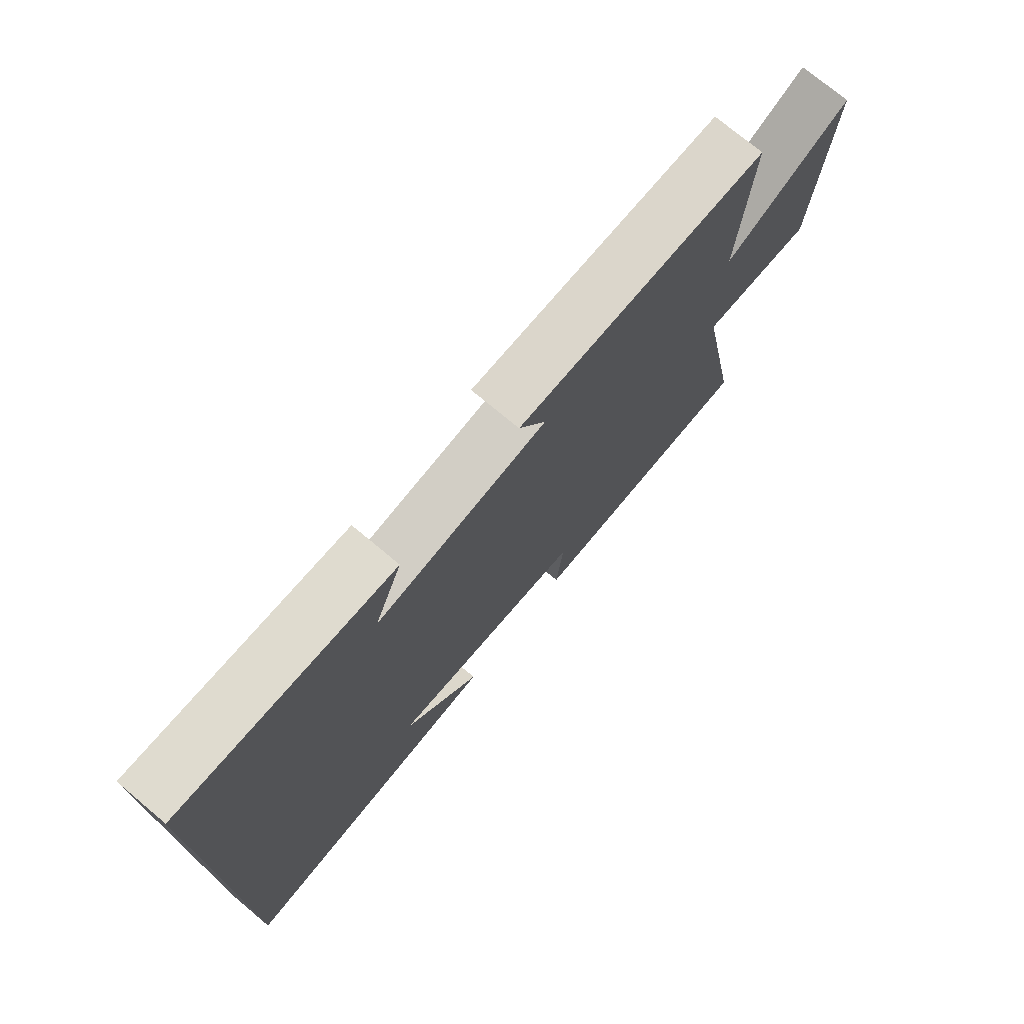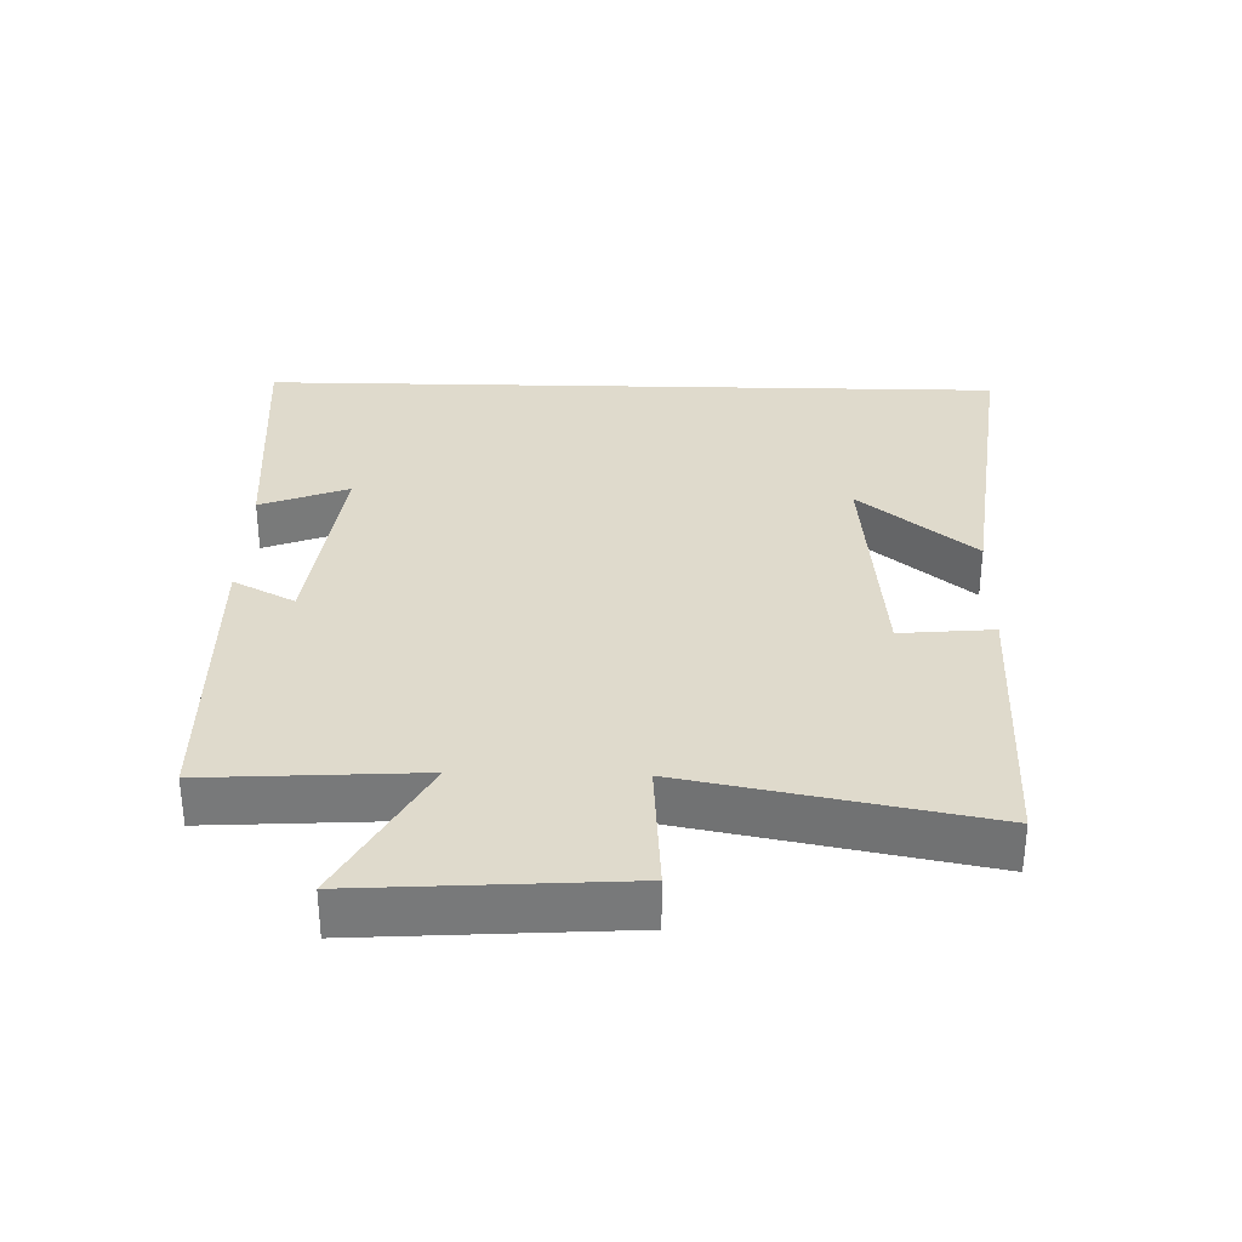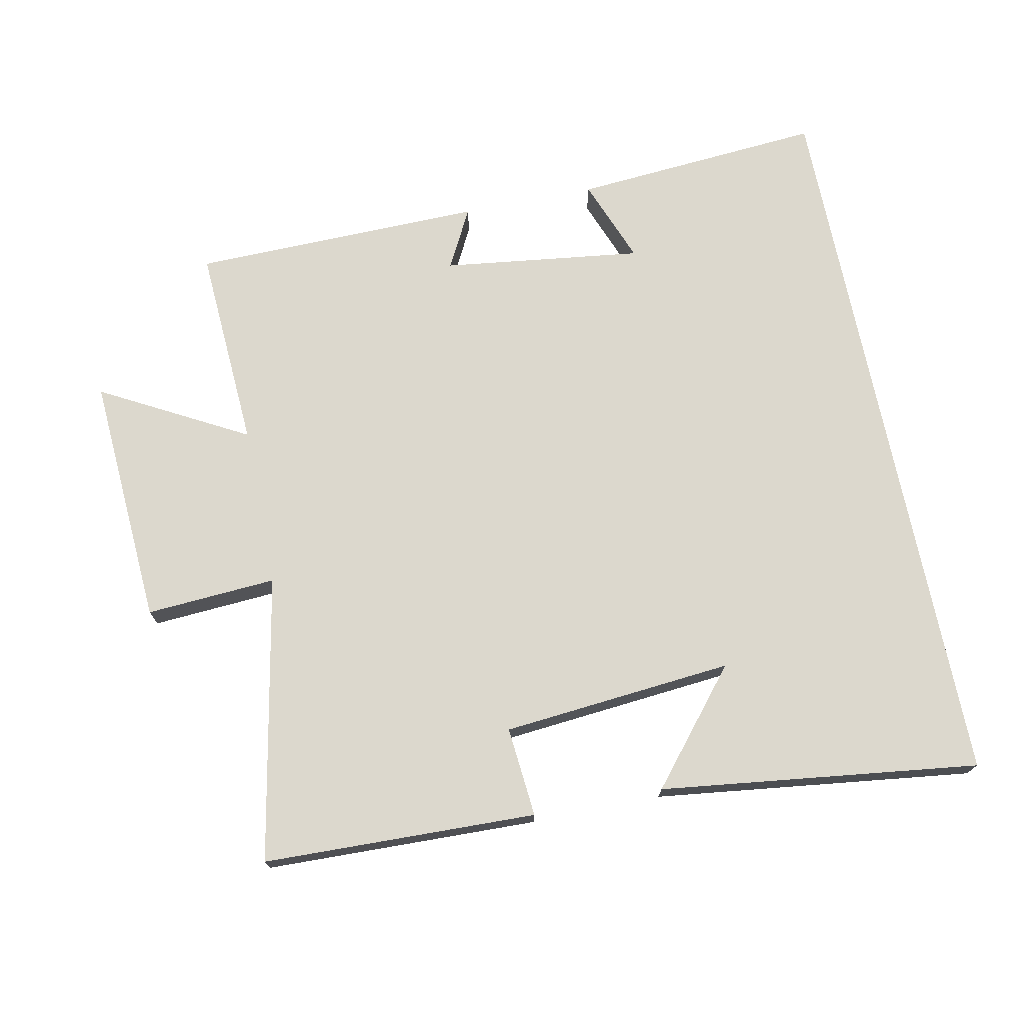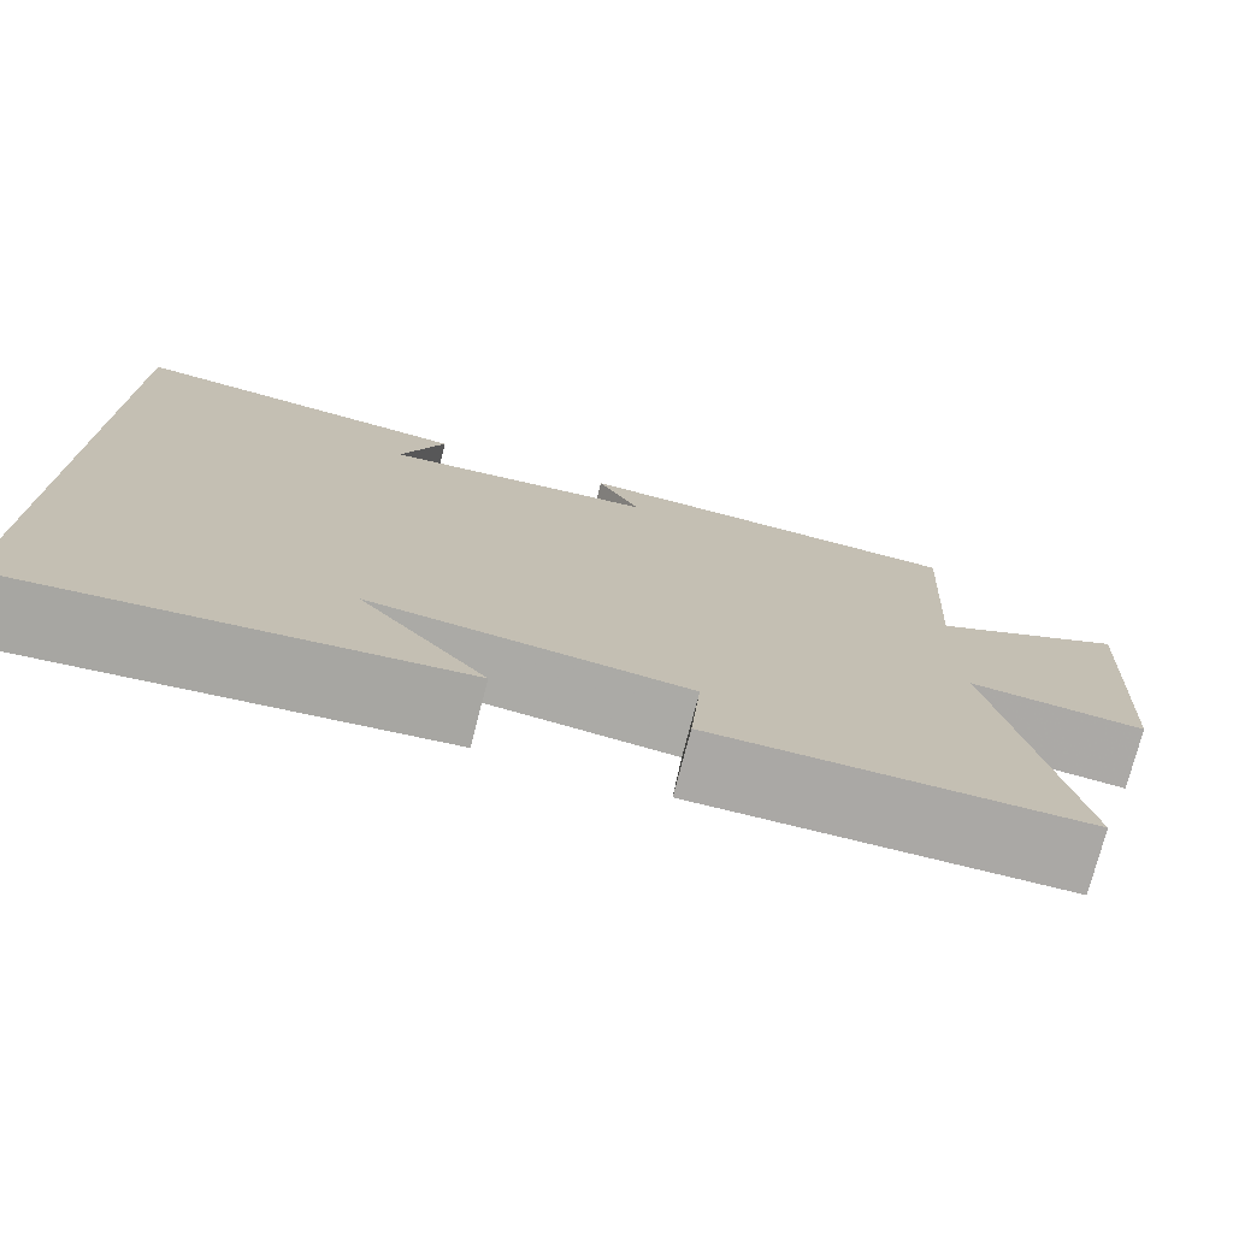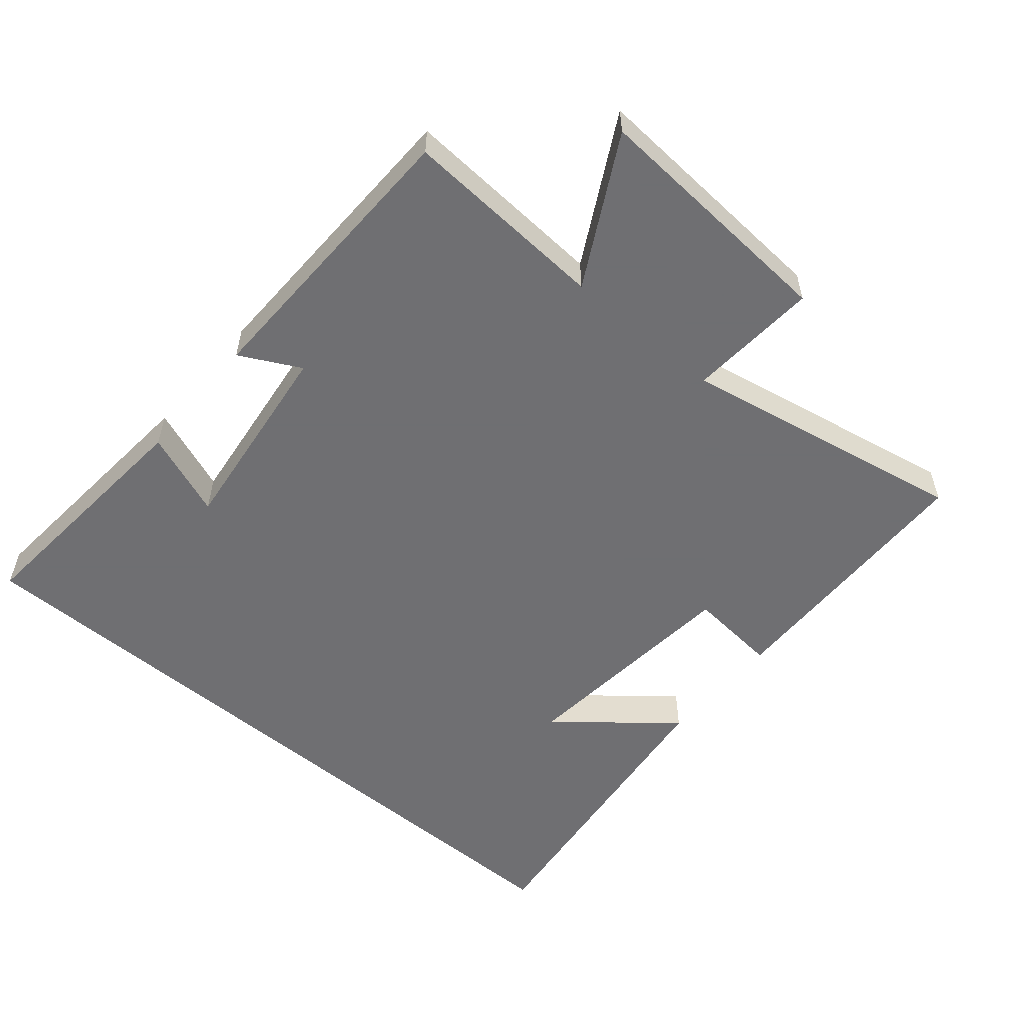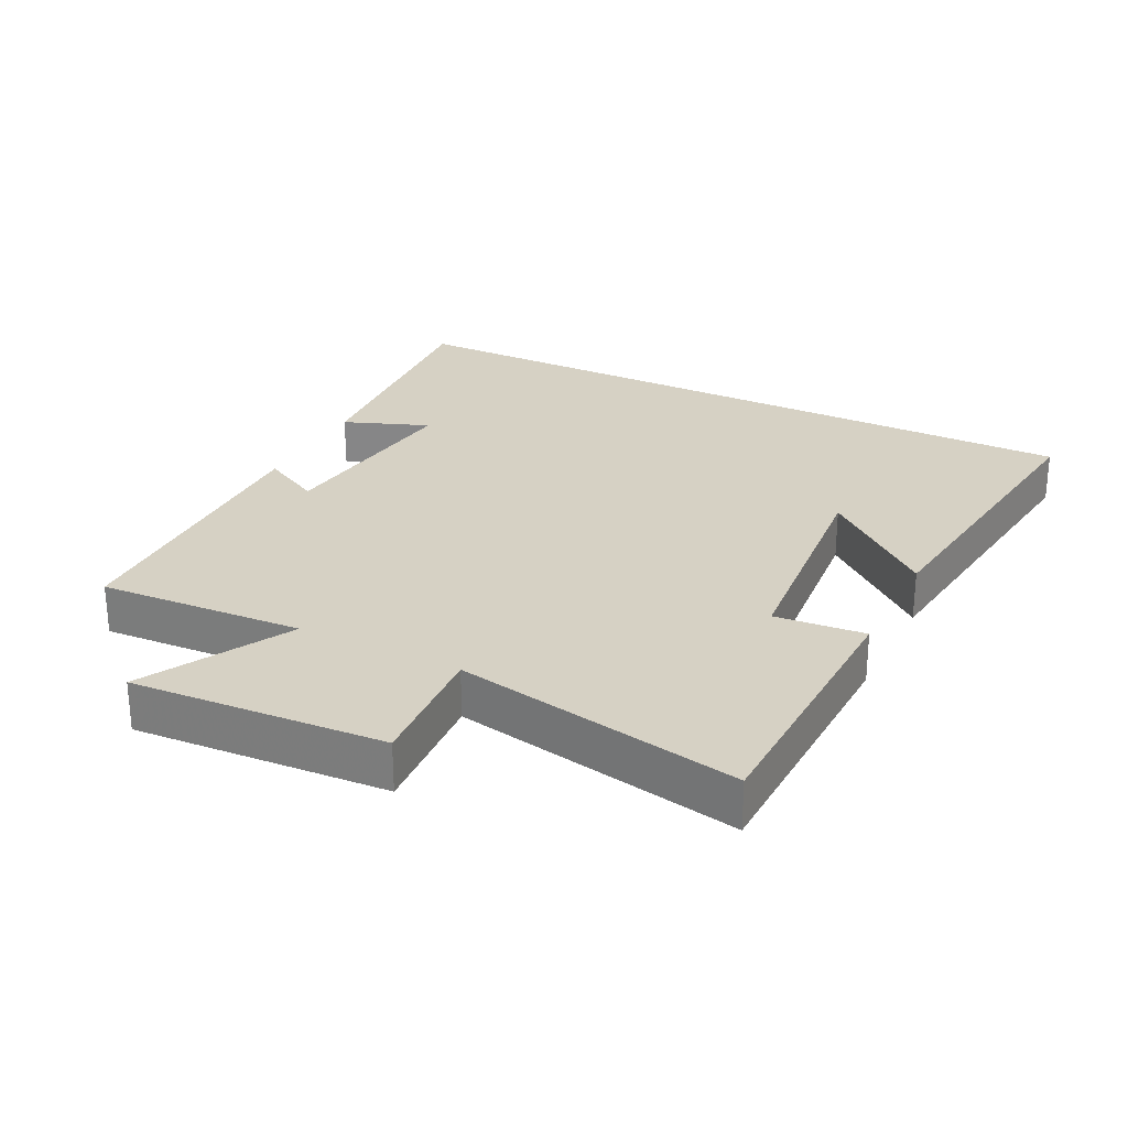
<metadata>
{"format":"obj","ext":"obj","renderer":"f3d","projection":"perspective","resolution":1024,"background":"white","views":[{"elev":74.6,"azim":-50.1,"up":"+Z"},{"elev":32.5,"azim":91.4,"up":"+Y"},{"elev":72.6,"azim":168.6,"up":"+Y"},{"elev":-75.4,"azim":-14.4,"up":"+Z"},{"elev":-54.7,"azim":49.6,"up":"+Y"},{"elev":26.9,"azim":116.6,"up":"+Y"}]}
</metadata>
<code>
v 0.582 0.07 -0.489
v 0.173 0.07 -0.5
v 0.185 0.07 -0.365
v -0.161 0.07 -0.333
v -0.023 0.07 -0.5
v -0.5 0.07 -0.559
v -0.5 0.07 0.53
v -0.124 0.07 0.5
v -0.173 0.07 0.372
v 0.127 0.07 0.41
v 0.08 0.07 0.5
v 0.518 0.07 0.492
v 0.5 0.07 0.185
v 0.719 0.07 0.304
v 0.695 0.07 -0.074
v 0.5 0.07 -0.061
v 0.582 0 -0.489
v 0.173 0 -0.5
v 0.185 0 -0.365
v -0.161 0 -0.333
v -0.023 0 -0.5
v -0.5 0 -0.559
v -0.5 0 0.53
v -0.124 0 0.5
v -0.173 0 0.372
v 0.127 0 0.41
v 0.08 0 0.5
v 0.518 0 0.492
v 0.5 0 0.185
v 0.719 0 0.304
v 0.695 0 -0.074
v 0.5 0 -0.061
f 13 14 15 16
f 10 11 12 13
f 9 10 13 16
f 7 8 9
f 4 5 6
f 4 6 7 9
f 16 1 2 3
f 3 4 9 16
f 32 31 30 29
f 29 28 27 26
f 32 29 26 25
f 25 24 23
f 22 21 20
f 25 23 22 20
f 19 18 17 32
f 32 25 20 19
f 1 17 18 2
f 2 18 19 3
f 3 19 20 4
f 4 20 21 5
f 5 21 22 6
f 6 22 23 7
f 7 23 24 8
f 8 24 25 9
f 9 25 26 10
f 10 26 27 11
f 11 27 28 12
f 12 28 29 13
f 13 29 30 14
f 14 30 31 15
f 15 31 32 16
f 16 32 17 1

</code>
